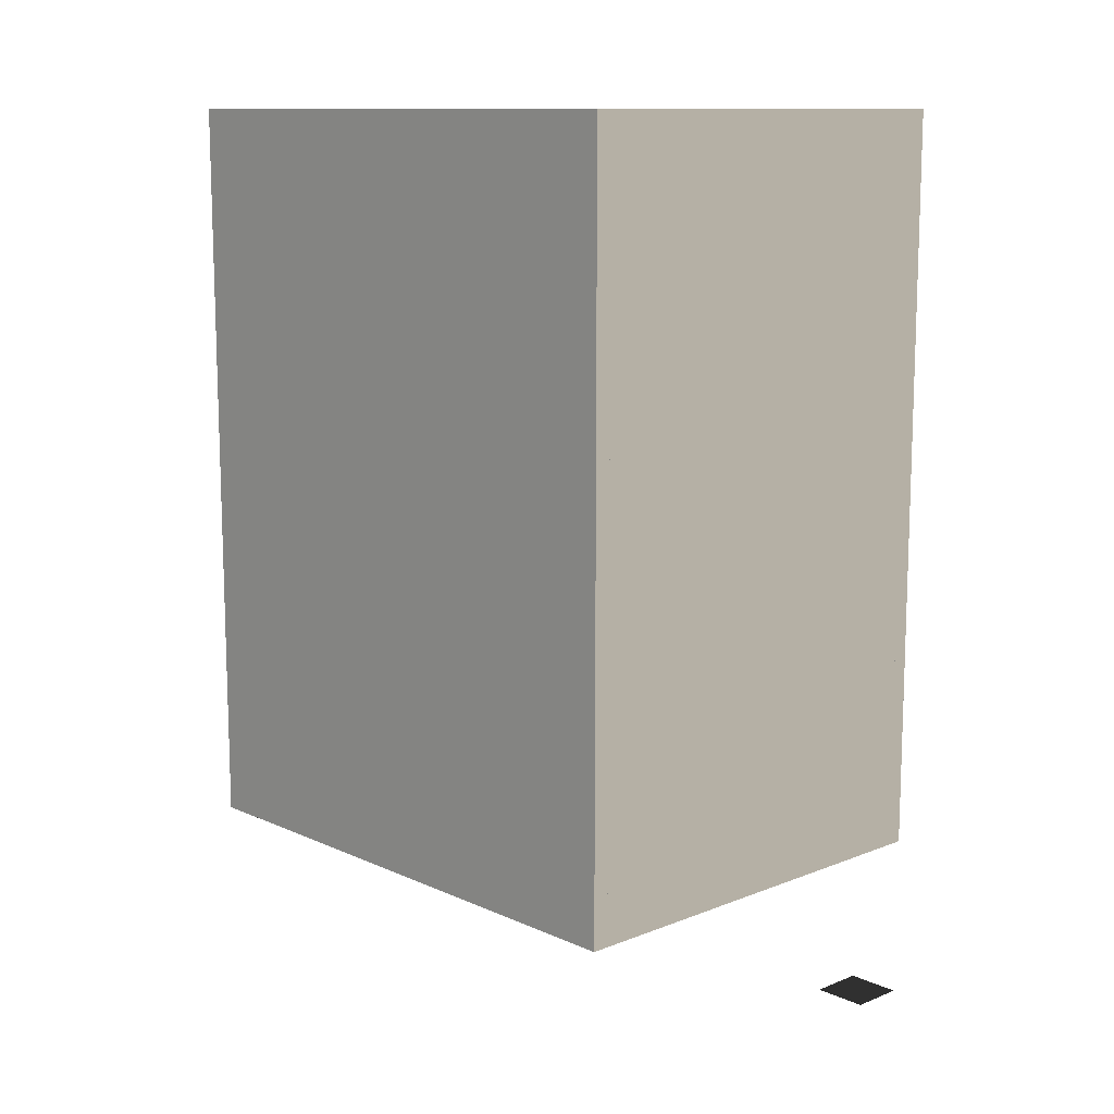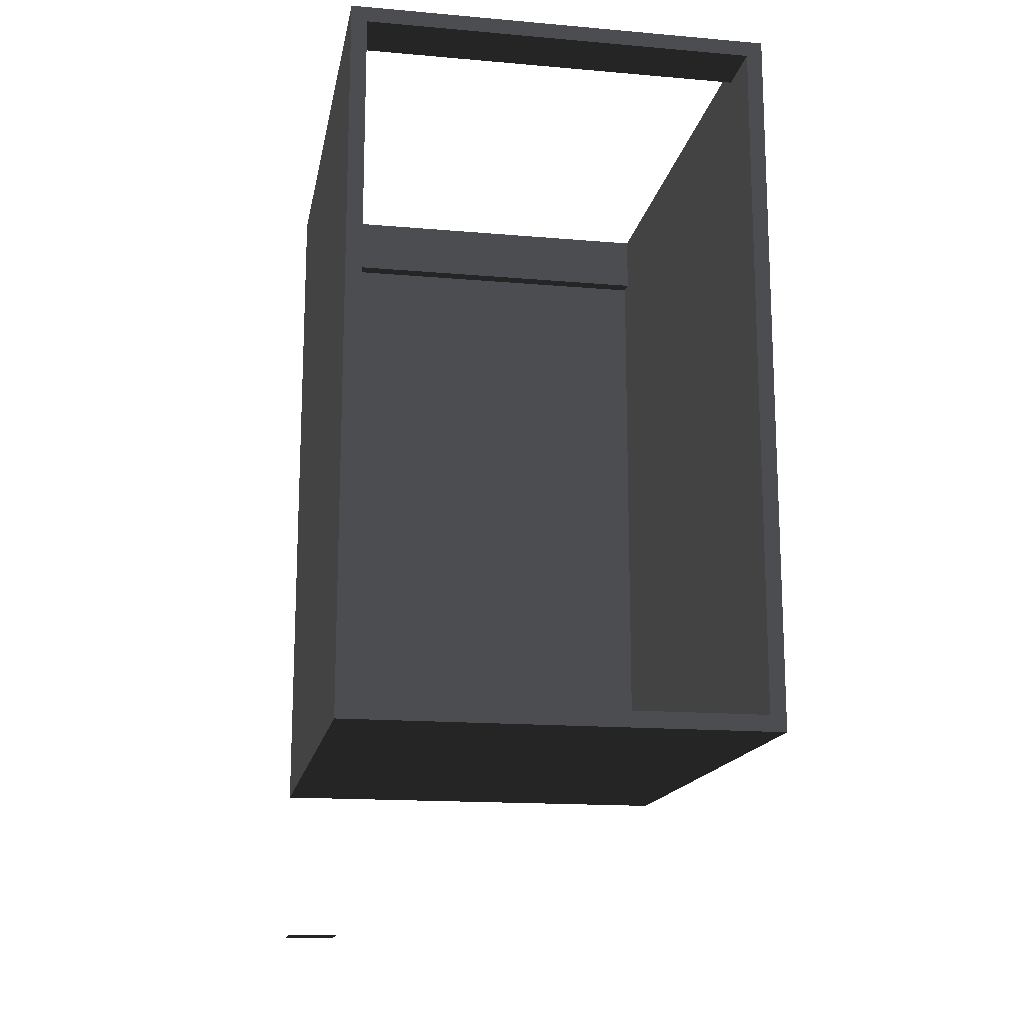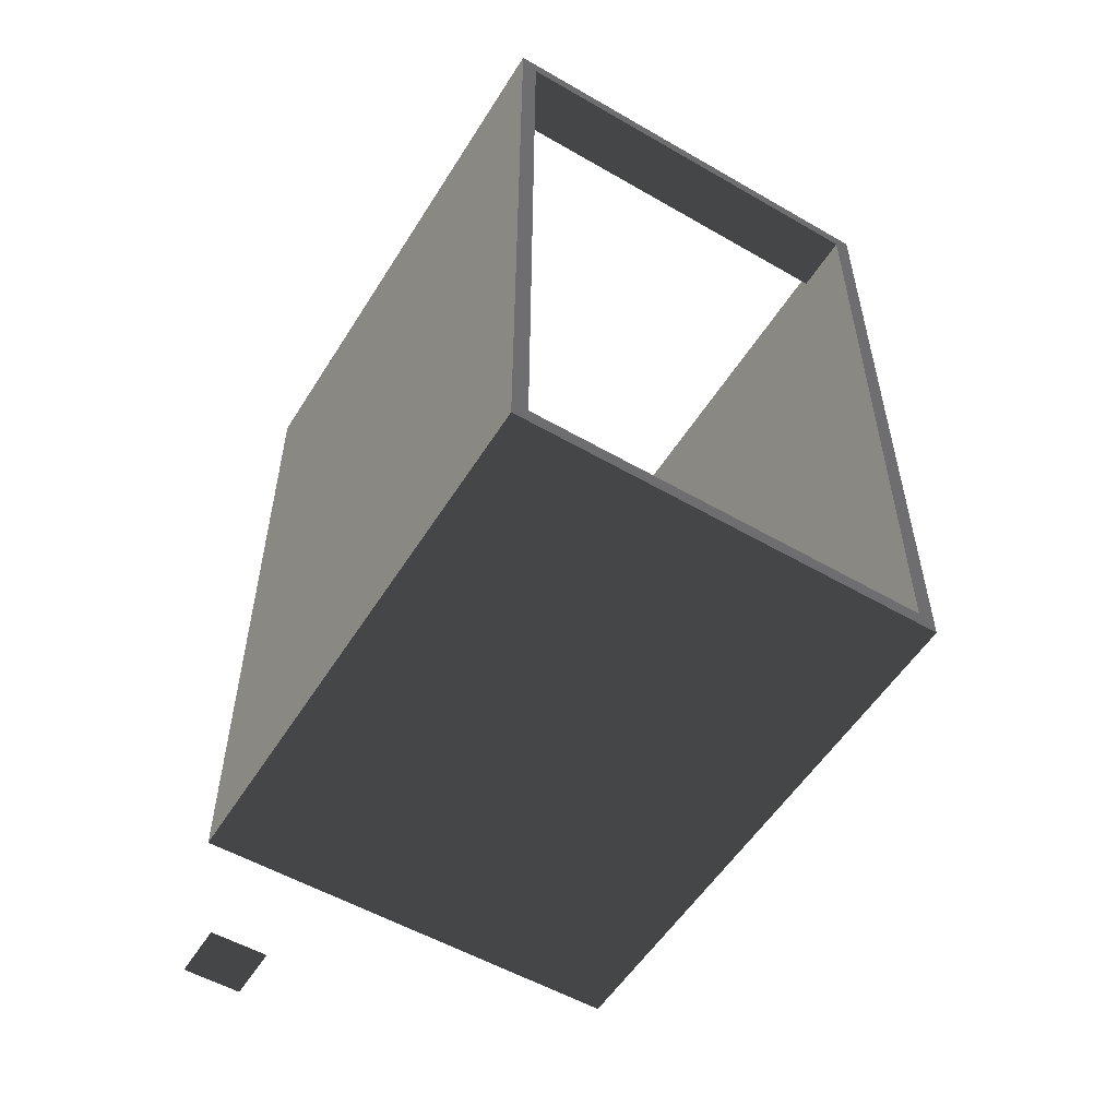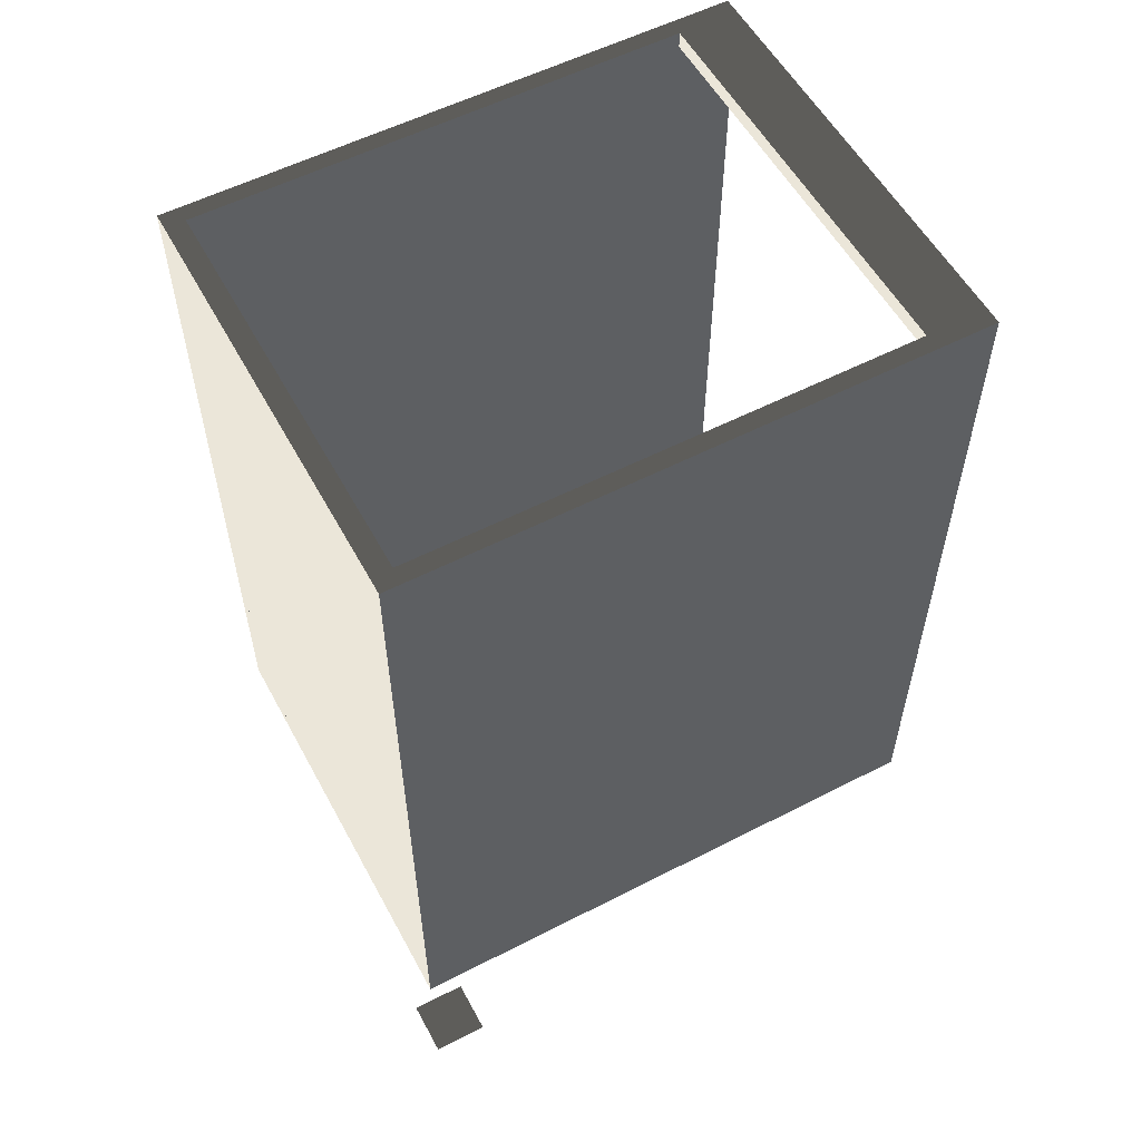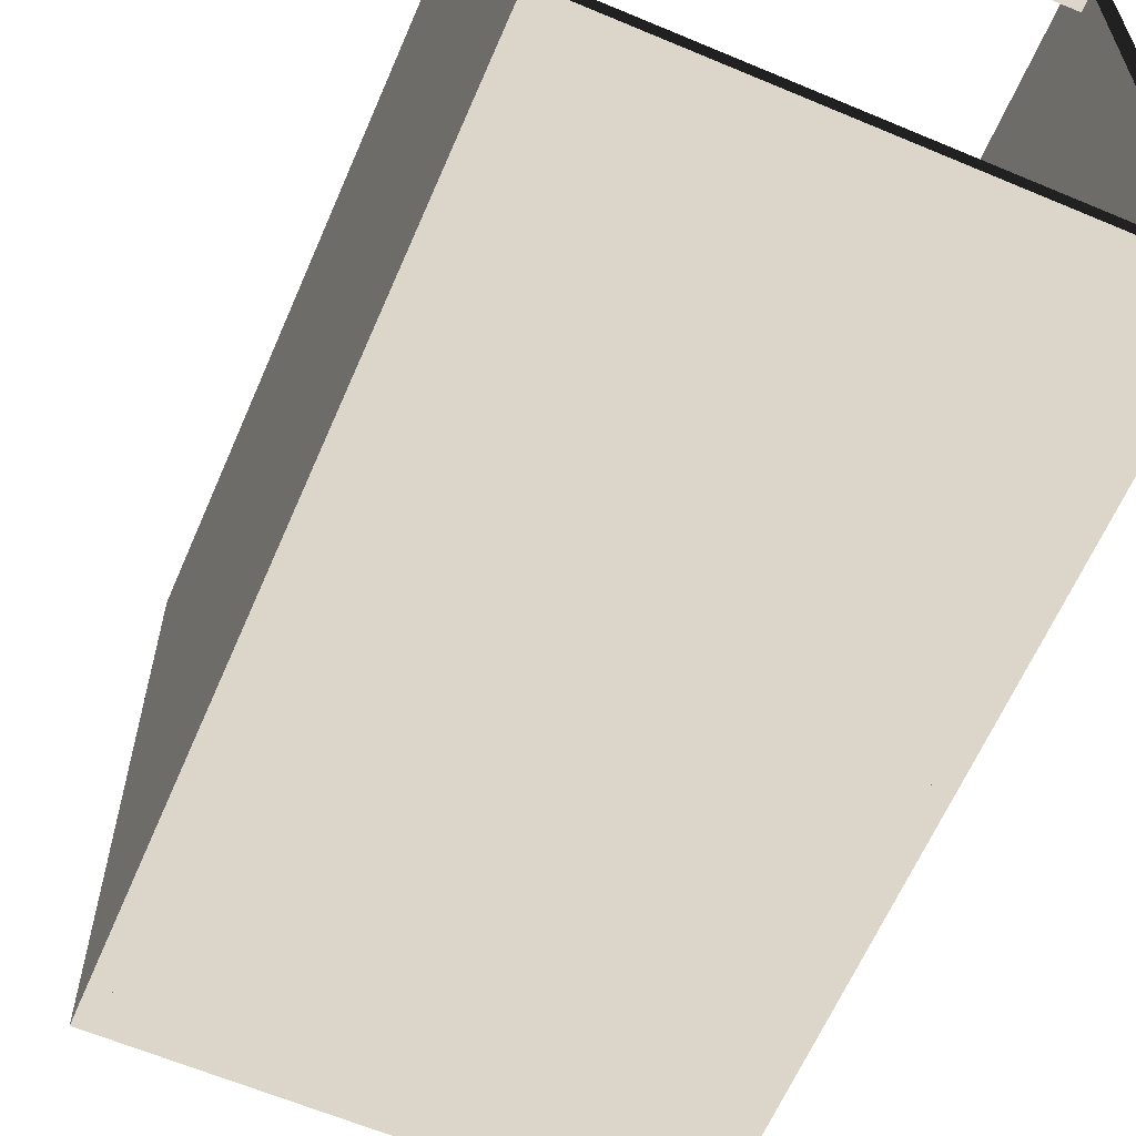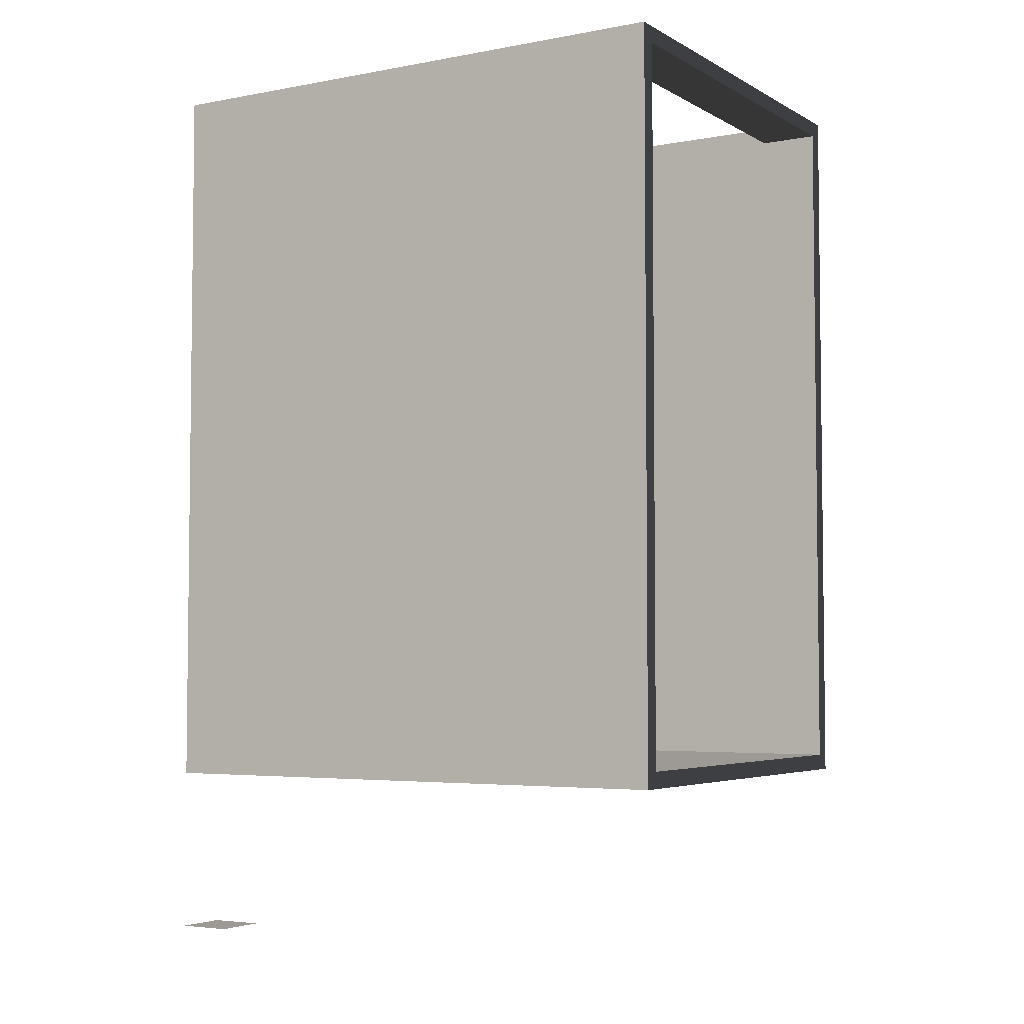
<metadata>
{"format":"obj","ext":"obj","renderer":"f3d","projection":"perspective","resolution":1024,"background":"white","views":[{"elev":11.7,"azim":136.8,"up":"+Y"},{"elev":-15.7,"azim":-10.3,"up":"+Y"},{"elev":-54.4,"azim":-31.5,"up":"+Y"},{"elev":56.0,"azim":-118.3,"up":"+Y"},{"elev":-62.3,"azim":156.8,"up":"+Z"},{"elev":-4.3,"azim":-58.9,"up":"+Y"}]}
</metadata>
<code>
o CORPO_V
v 15 826 0
v 0 826 0
v 15 826 515
v 15 826 0
v 15 826 515
v 0 826 0
v 0 826 515
v 15 826 515
v 15 150 515
v 0 150 515
v 15 150 0
v 15 150 515
v 15 150 0
v 0 150 515
v 0 150 0
v 15 150 0
v 0 826 515
v 0 150 515
v 15 826 515
v 0 826 515
v 15 826 515
v 0 150 515
v 15 150 515
v 15 826 515
v 0 826 0
v 0 150 0
v 0 826 515
v 0 826 0
v 0 826 515
v 0 150 0
v 0 150 515
v 0 826 515
v 15 826 0
v 15 150 0
v 0 826 0
v 15 826 0
v 0 826 0
v 15 150 0
v 0 150 0
v 0 826 0
v 15 826 515
v 15 150 515
v 15 826 0
v 15 826 515
v 15 826 0
v 15 150 515
v 15 150 0
v 15 826 0
v 385 826 515
v 400 826 515
v 385 826 0
v 385 826 515
v 385 826 0
v 400 826 515
v 400 826 0
v 385 826 0
v 385 150 0
v 400 150 0
v 385 150 515
v 385 150 0
v 385 150 515
v 400 150 0
v 400 150 515
v 385 150 515
v 400 150 515
v 400 826 515
v 385 150 515
v 400 150 515
v 385 150 515
v 400 826 515
v 385 826 515
v 385 150 515
v 400 150 0
v 400 826 0
v 400 150 515
v 400 150 0
v 400 150 515
v 400 826 0
v 400 826 515
v 400 150 515
v 385 150 0
v 385 826 0
v 400 150 0
v 385 150 0
v 400 150 0
v 385 826 0
v 400 826 0
v 400 150 0
v 385 150 515
v 385 826 515
v 385 150 0
v 385 150 515
v 385 150 0
v 385 826 515
v 385 826 0
v 385 150 0
v 15 826 3
v 15 165 3
v 15 165 0
v 15 826 3
v 15 826 3
v 15 165 0
v 15 826 0
v 15 826 3
v 15 826 3
v 385 826 3
v 15 826 0
v 15 826 3
v 15 826 0
v 385 826 3
v 385 826 0
v 15 826 0
v 385 165 3
v 385 826 3
v 385 826 0
v 385 165 3
v 385 165 3
v 385 826 0
v 385 165 0
v 385 165 3
v 15 165 3
v 385 165 3
v 385 165 0
v 15 165 3
v 15 165 3
v 385 165 0
v 15 165 0
v 15 165 3
v 15 826 3
v 15 165 3
v 385 826 3
v 15 826 3
v 385 826 3
v 15 165 3
v 385 165 3
v 385 826 3
v 15 165 0
v 15 826 0
v 385 165 0
v 15 165 0
v 385 165 0
v 15 826 0
v 385 826 0
v 385 165 0
f 1 2 3 4
f 5 6 7 8
f 9 10 11 12
f 13 14 15 16
f 17 18 19 20
f 21 22 23 24
f 25 26 27 28
f 29 30 31 32
f 33 34 35 36
f 37 38 39 40
f 41 42 43 44
f 45 46 47 48
f 49 50 51 52
f 53 54 55 56
f 57 58 59 60
f 61 62 63 64
f 65 66 67 68
f 69 70 71 72
f 73 74 75 76
f 77 78 79 80
f 81 82 83 84
f 85 86 87 88
f 89 90 91 92
f 93 94 95 96
f 97 98 99 100
f 101 102 103 104
f 105 106 107 108
f 109 110 111 112
f 113 114 115 116
f 117 118 119 120
f 121 122 123 124
f 125 126 127 128
f 129 130 131 132
f 133 134 135 136
f 137 138 139 140
f 141 142 143 144
o CORPO_H
v 385 165 0
v 15 165 0
v 385 165 515
v 385 165 0
v 385 165 515
v 15 165 0
v 15 165 515
v 385 165 515
v 385 150 515
v 15 150 515
v 385 150 0
v 385 150 515
v 385 150 0
v 15 150 515
v 15 150 0
v 385 150 0
v 15 165 515
v 15 150 515
v 385 165 515
v 15 165 515
v 385 165 515
v 15 150 515
v 385 150 515
v 385 165 515
v 15 150 0
v 15 165 0
v 15 165 515
v 15 150 0
v 15 150 0
v 15 165 515
v 15 150 515
v 15 150 0
v 385 165 0
v 385 150 0
v 15 165 0
v 385 165 0
v 15 165 0
v 385 150 0
v 15 150 0
v 15 165 0
v 385 150 515
v 385 165 515
v 385 165 0
v 385 150 515
v 385 150 515
v 385 165 0
v 385 150 0
v 385 150 515
v 385 826 3
v 15 826 3
v 385 826 18
v 385 826 3
v 385 826 18
v 15 826 3
v 15 826 18
v 385 826 18
v 385 771 18
v 15 771 18
v 385 771 3
v 385 771 18
v 385 771 3
v 15 771 18
v 15 771 3
v 385 771 3
v 15 826 18
v 15 771 18
v 385 826 18
v 15 826 18
v 385 826 18
v 15 771 18
v 385 771 18
v 385 826 18
v 15 771 3
v 15 826 3
v 15 826 18
v 15 771 3
v 15 771 3
v 15 826 18
v 15 771 18
v 15 771 3
v 385 771 3
v 385 826 3
v 15 826 3
v 385 771 3
v 385 771 3
v 15 826 3
v 15 771 3
v 385 771 3
v 385 771 18
v 385 826 18
v 385 826 3
v 385 771 18
v 385 771 18
v 385 826 3
v 385 771 3
v 385 771 18
v 385 826 515
v 15 826 515
v 385 811 515
v 385 826 515
v 385 811 515
v 15 826 515
v 15 811 515
v 385 811 515
v 385 811 460
v 15 811 460
v 385 826 460
v 385 811 460
v 385 826 460
v 15 811 460
v 15 826 460
v 385 826 460
v 15 811 515
v 15 811 460
v 385 811 515
v 15 811 515
v 385 811 515
v 15 811 460
v 385 811 460
v 385 811 515
v 15 826 460
v 15 826 515
v 15 811 515
v 15 826 460
v 15 826 460
v 15 811 515
v 15 811 460
v 15 826 460
v 385 826 515
v 385 826 460
v 15 826 515
v 385 826 515
v 15 826 515
v 385 826 460
v 15 826 460
v 15 826 515
v 385 811 460
v 385 811 515
v 385 826 515
v 385 811 460
v 385 811 460
v 385 826 515
v 385 826 460
v 385 811 460
f 145 146 147 148
f 149 150 151 152
f 153 154 155 156
f 157 158 159 160
f 161 162 163 164
f 165 166 167 168
f 169 170 171 172
f 173 174 175 176
f 177 178 179 180
f 181 182 183 184
f 185 186 187 188
f 189 190 191 192
f 193 194 195 196
f 197 198 199 200
f 201 202 203 204
f 205 206 207 208
f 209 210 211 212
f 213 214 215 216
f 217 218 219 220
f 221 222 223 224
f 225 226 227 228
f 229 230 231 232
f 233 234 235 236
f 237 238 239 240
f 241 242 243 244
f 245 246 247 248
f 249 250 251 252
f 253 254 255 256
f 257 258 259 260
f 261 262 263 264
f 265 266 267 268
f 269 270 271 272
f 273 274 275 276
f 277 278 279 280
f 281 282 283 284
f 285 286 287 288
o GUIA
v 0 0 0
v 50 0 0
v 0 0 50
v 0 0 0
v 50 0 0
v 50 0 50
v 0 0 50
v 50 0 0
f 289 290 291 292
f 293 294 295 296

</code>
